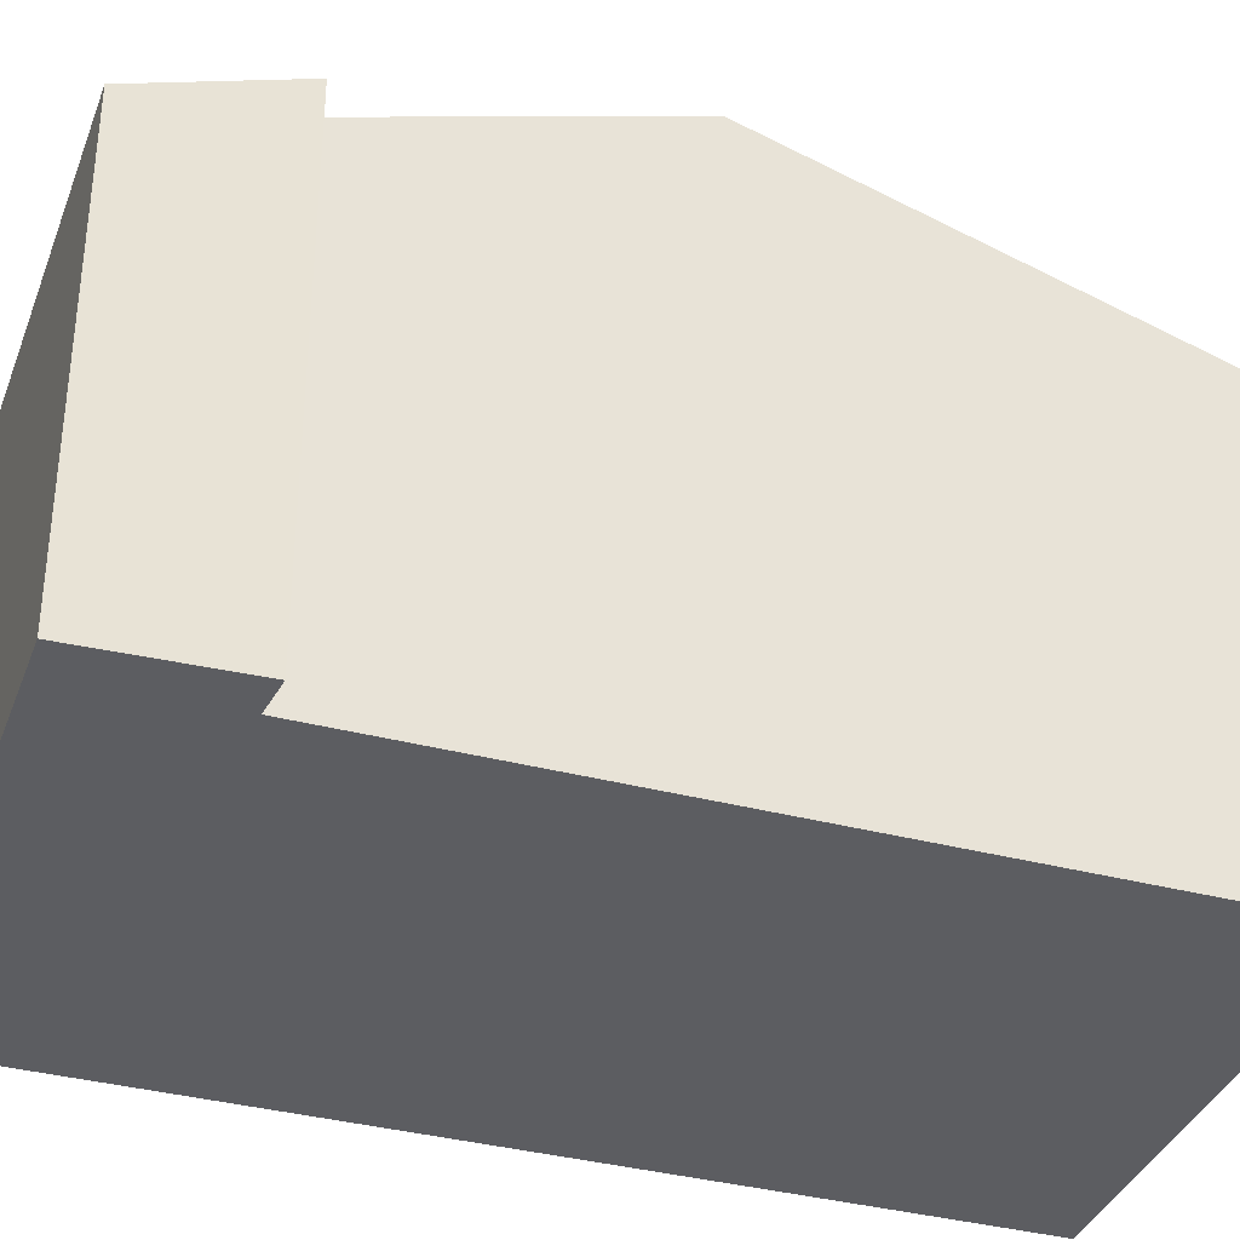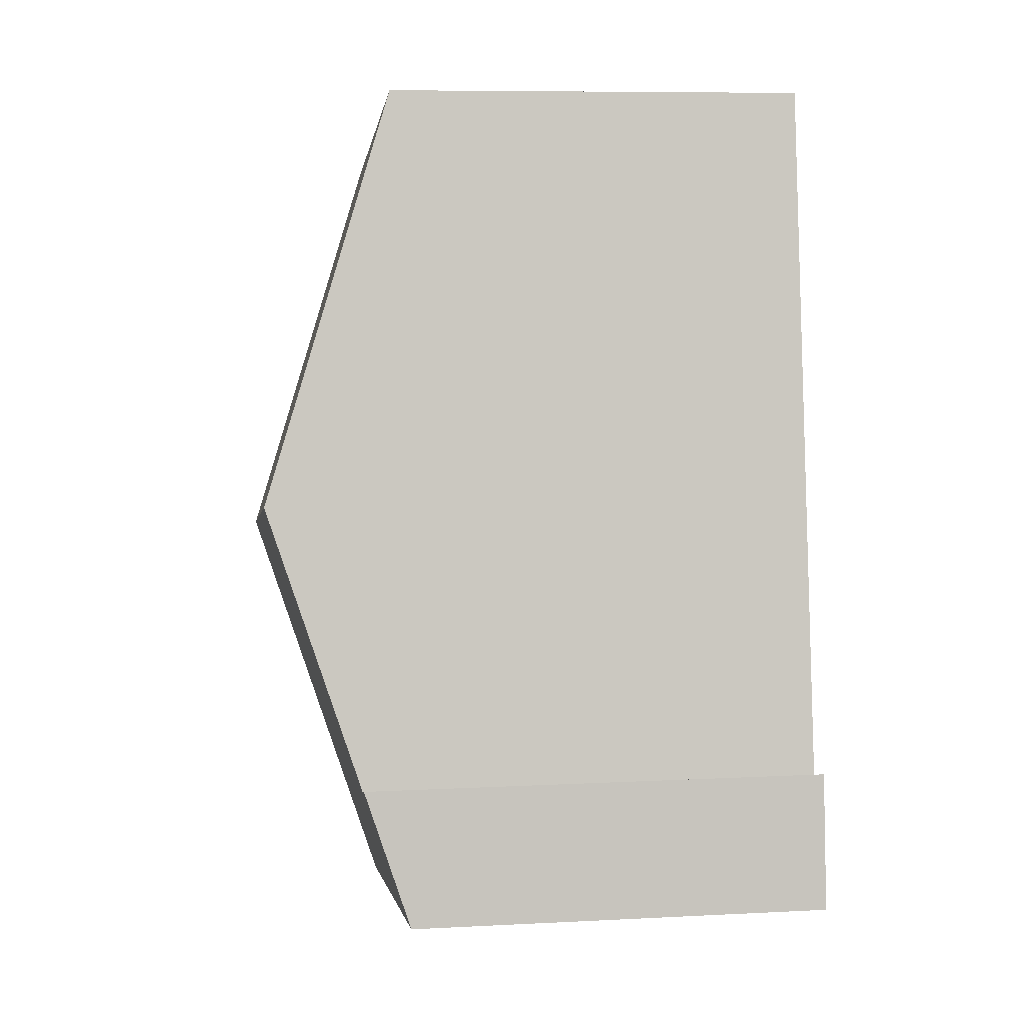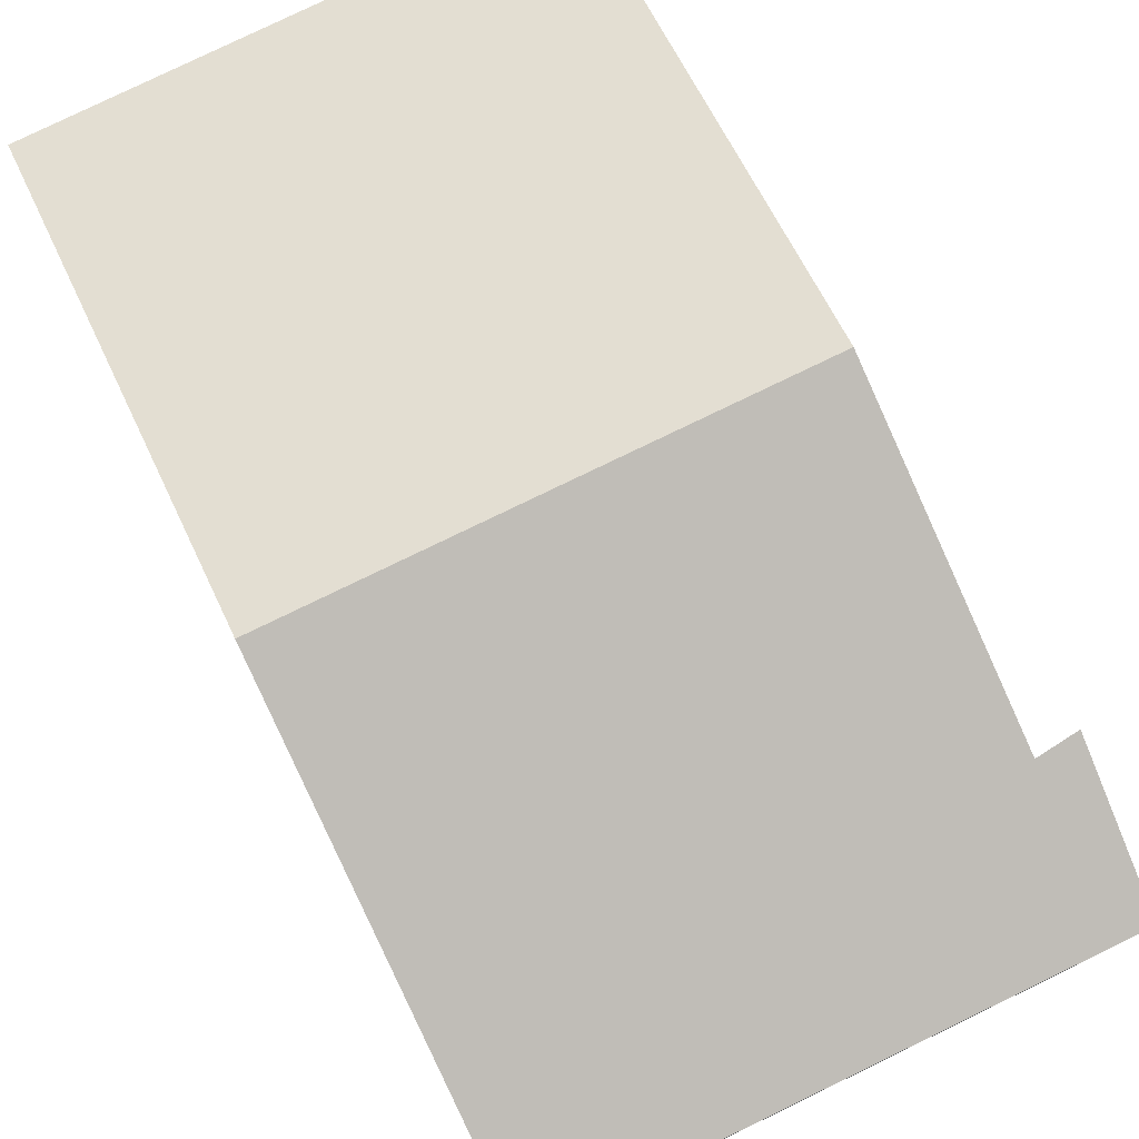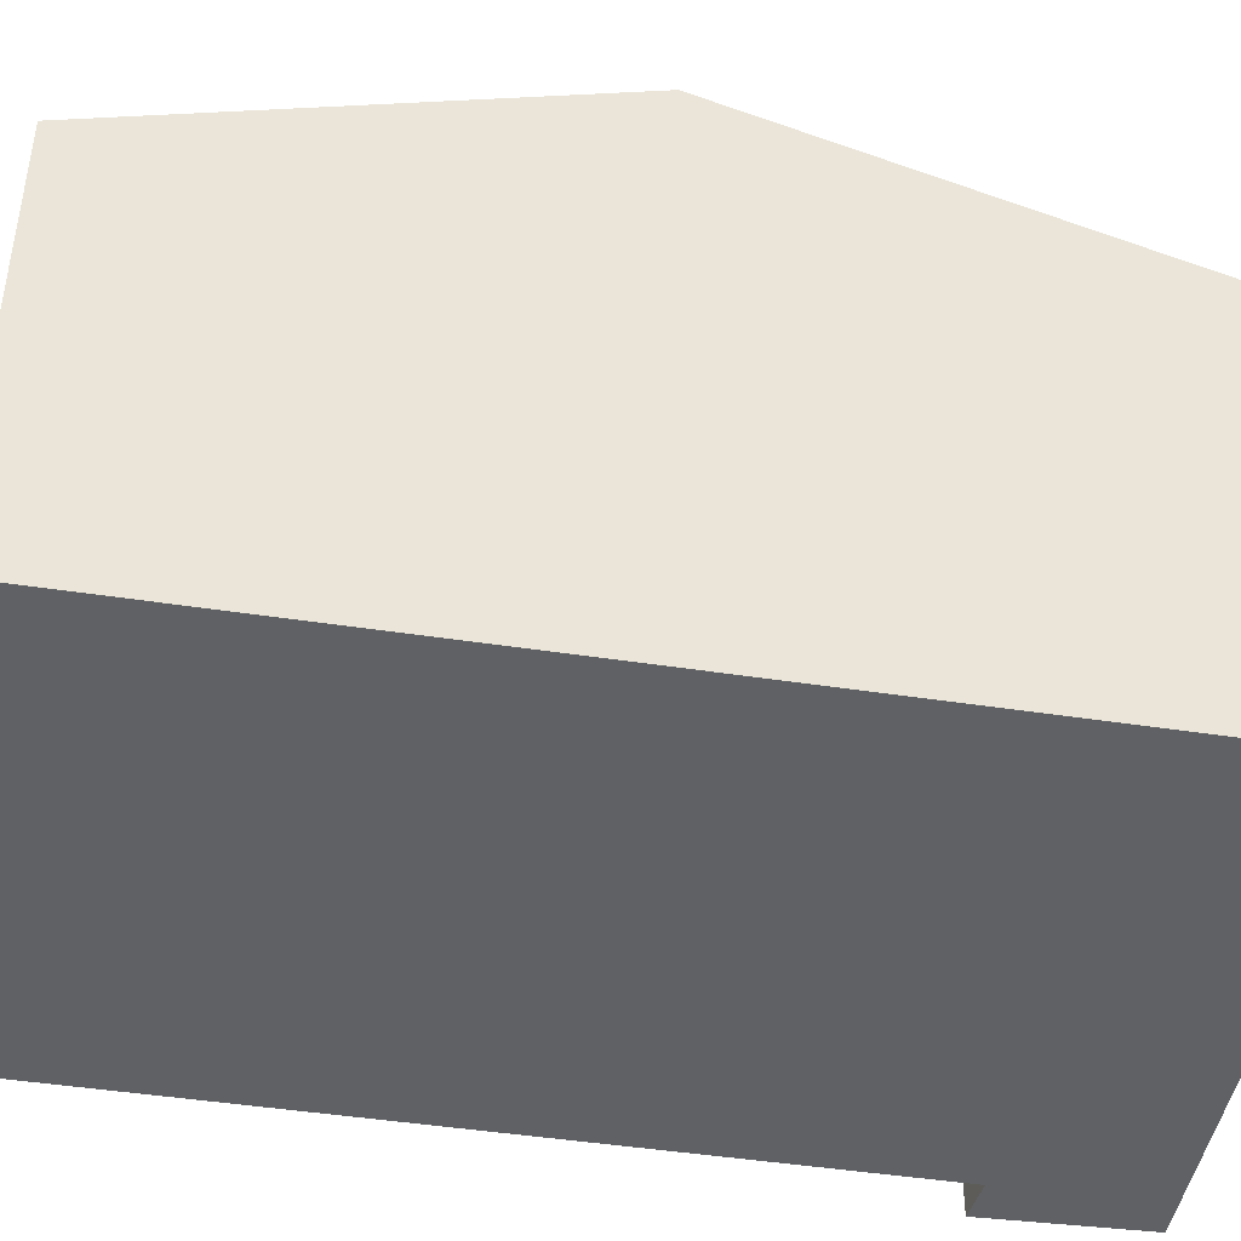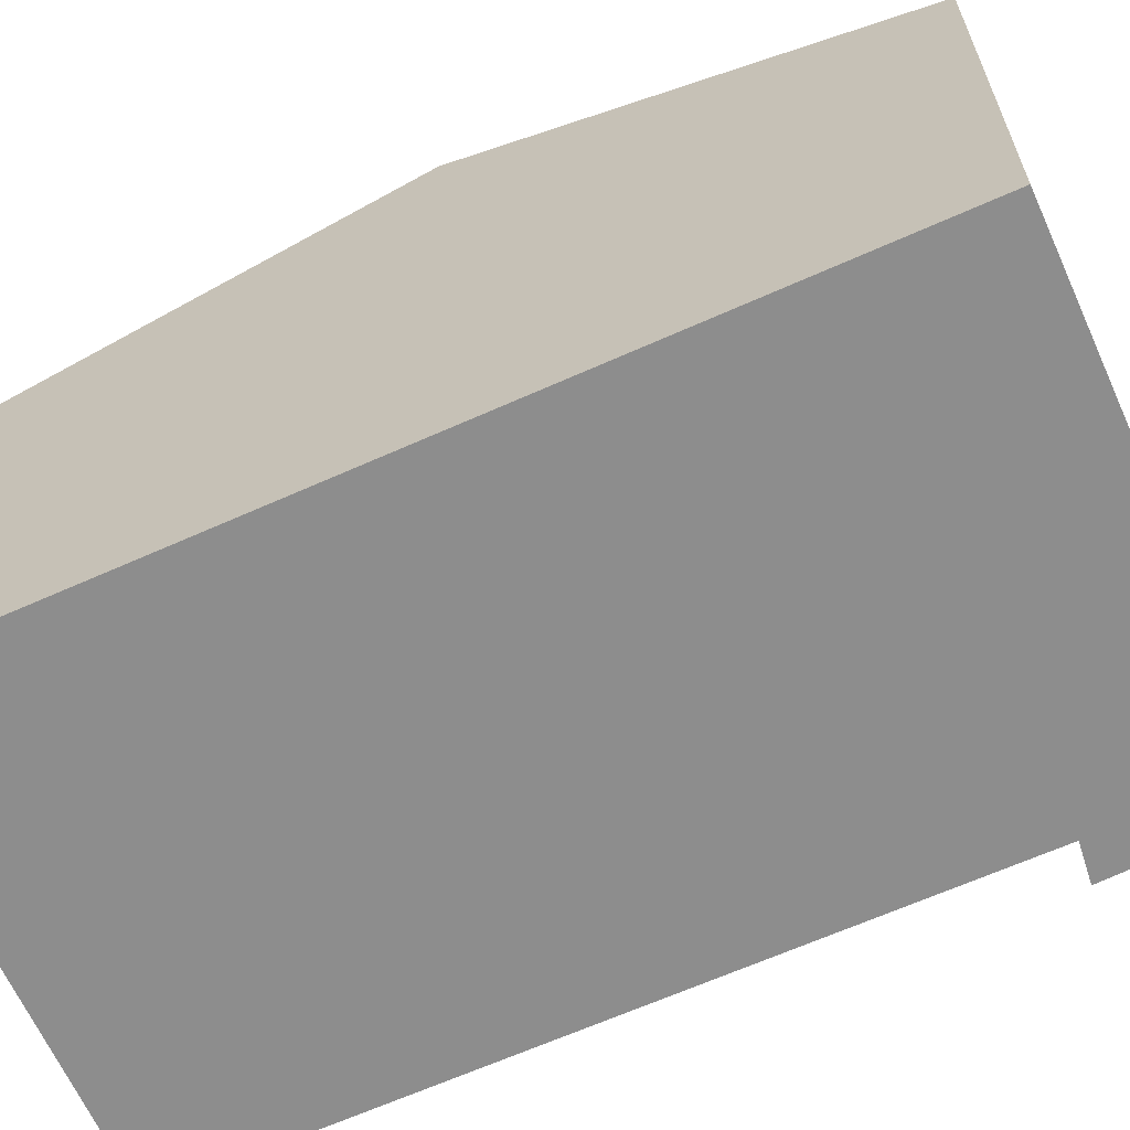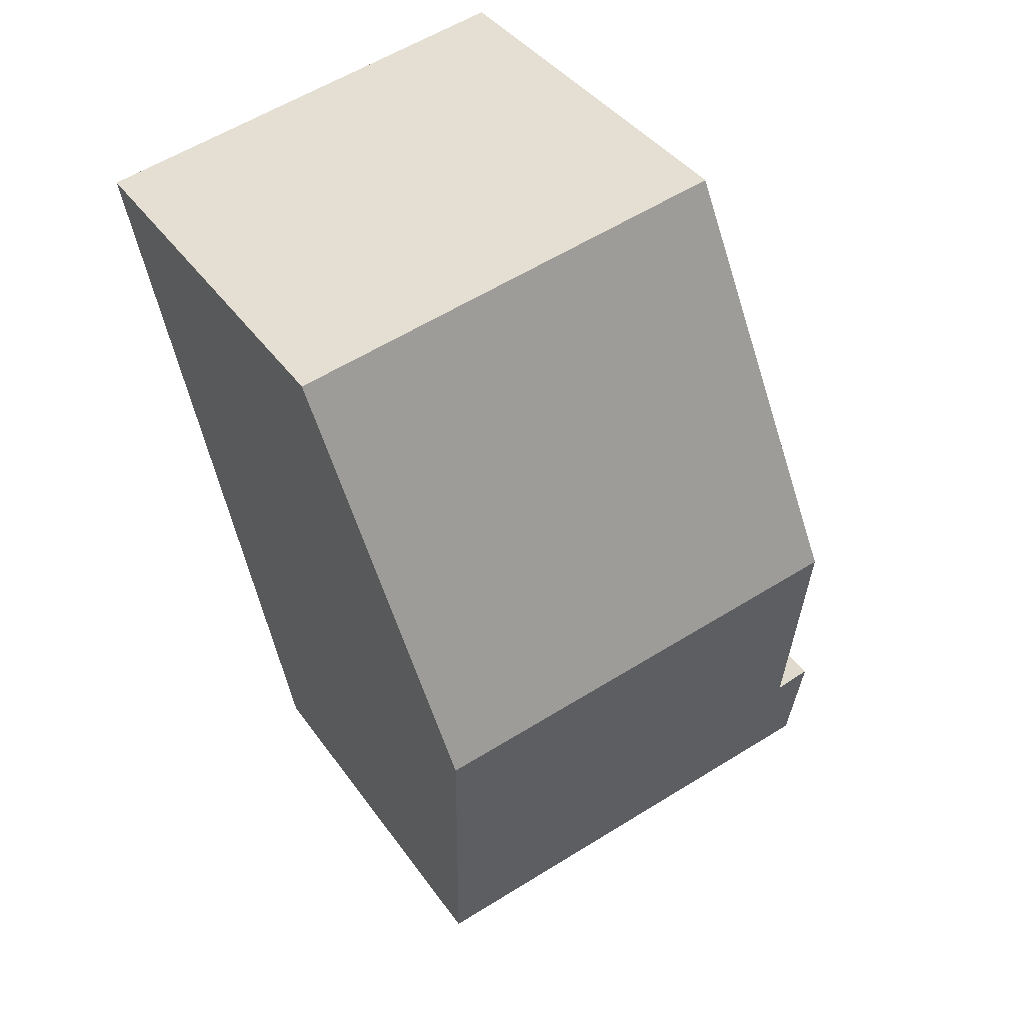
<metadata>
{"format":"obj","ext":"obj","renderer":"f3d","projection":"perspective","resolution":1024,"background":"white","views":[{"elev":-36.4,"azim":-98.8,"up":"+Y"},{"elev":8.4,"azim":-98.0,"up":"+Z"},{"elev":78.7,"azim":164.5,"up":"+Y"},{"elev":-45.6,"azim":90.1,"up":"+Y"},{"elev":-64.6,"azim":124.5,"up":"+Y"},{"elev":38.9,"azim":148.8,"up":"+Z"}]}
</metadata>
<code>
v  9.272 6.356 11.16
v  1.567 8.385 6.143
v  2.683 6.352 12.37
v  8.159 8.385 4.943
v  7.044 6.353 -1.283
v  0.806 6.997 1.891
v  0 6.353 3.89e-16
v  0.279 7.018 2.052
v  7.044 7.856e-17 -1.283
v  0 0 0
v  0.279 -1.256e-16 2.052
v  0.806 -1.158e-16 1.891
v  1.567 -3.762e-16 6.143
v  2.683 -7.576e-16 12.37
v  9.272 -6.832e-16 11.16
v  8.159 -3.027e-16 4.943
g defaultobject
f 1 2 3
f 2 1 4
f 5 2 4
f 2 5 6
f 6 5 7
f 6 7 8
f 9 7 5
f 7 9 10
f 7 11 8
f 11 7 10
f 12 2 6
f 2 12 3
f 3 12 13
f 3 13 14
f 11 6 8
f 6 11 12
f 3 15 1
f 15 3 14
f 4 9 5
f 9 4 1
f 9 1 16
f 16 1 15
f 10 12 11
f 12 10 9
f 14 16 15
f 16 14 13
f 16 13 9
f 9 13 12

</code>
